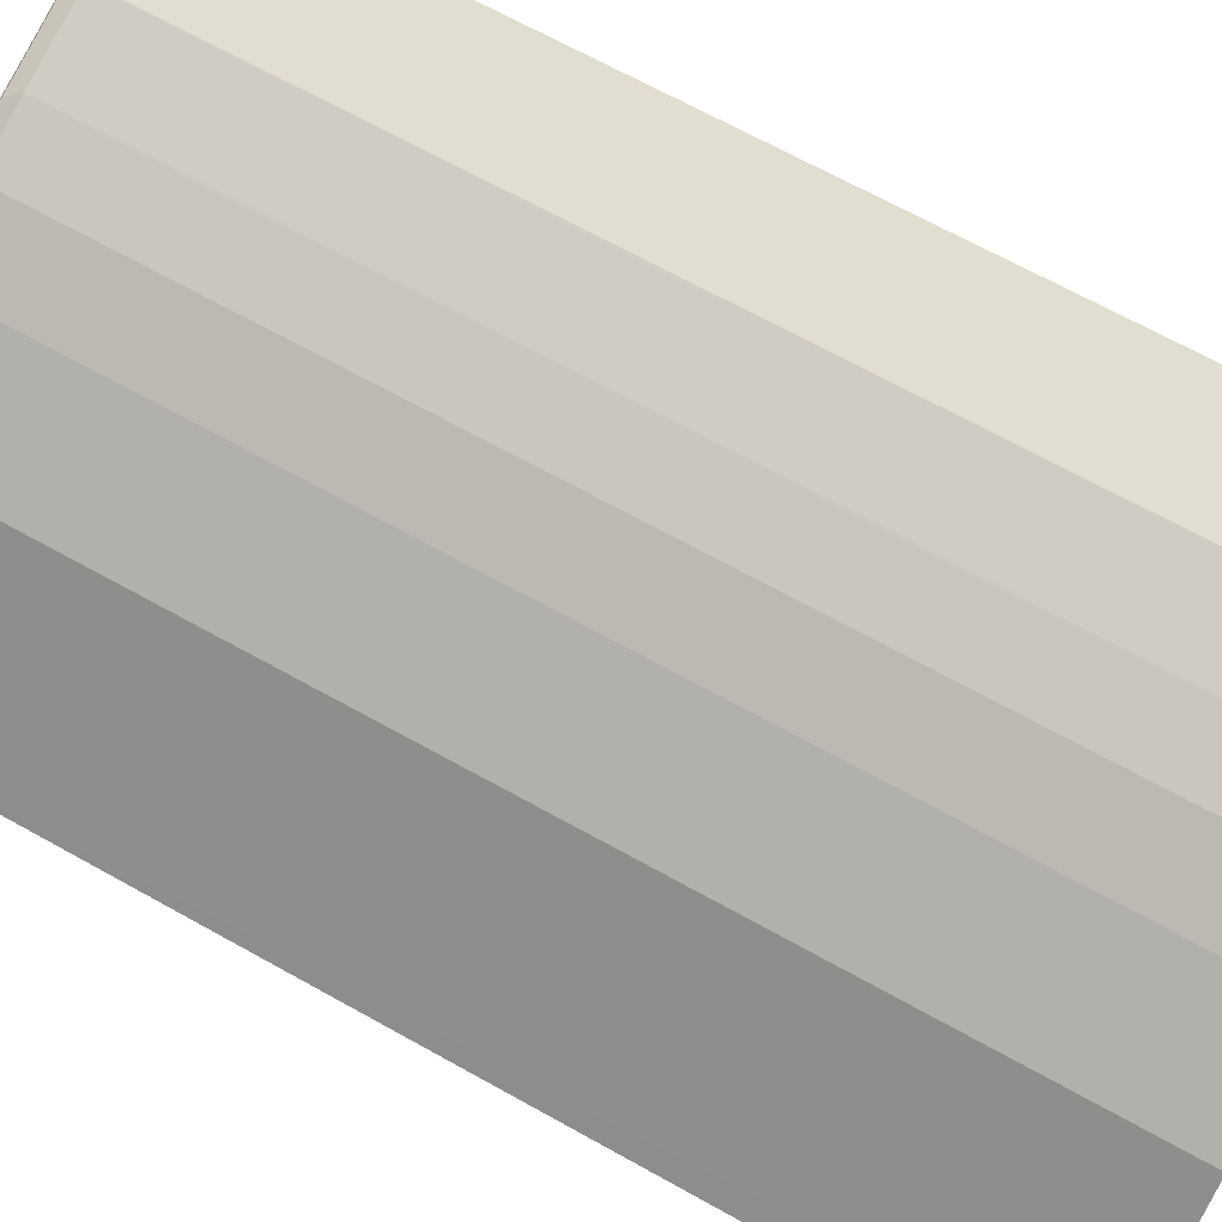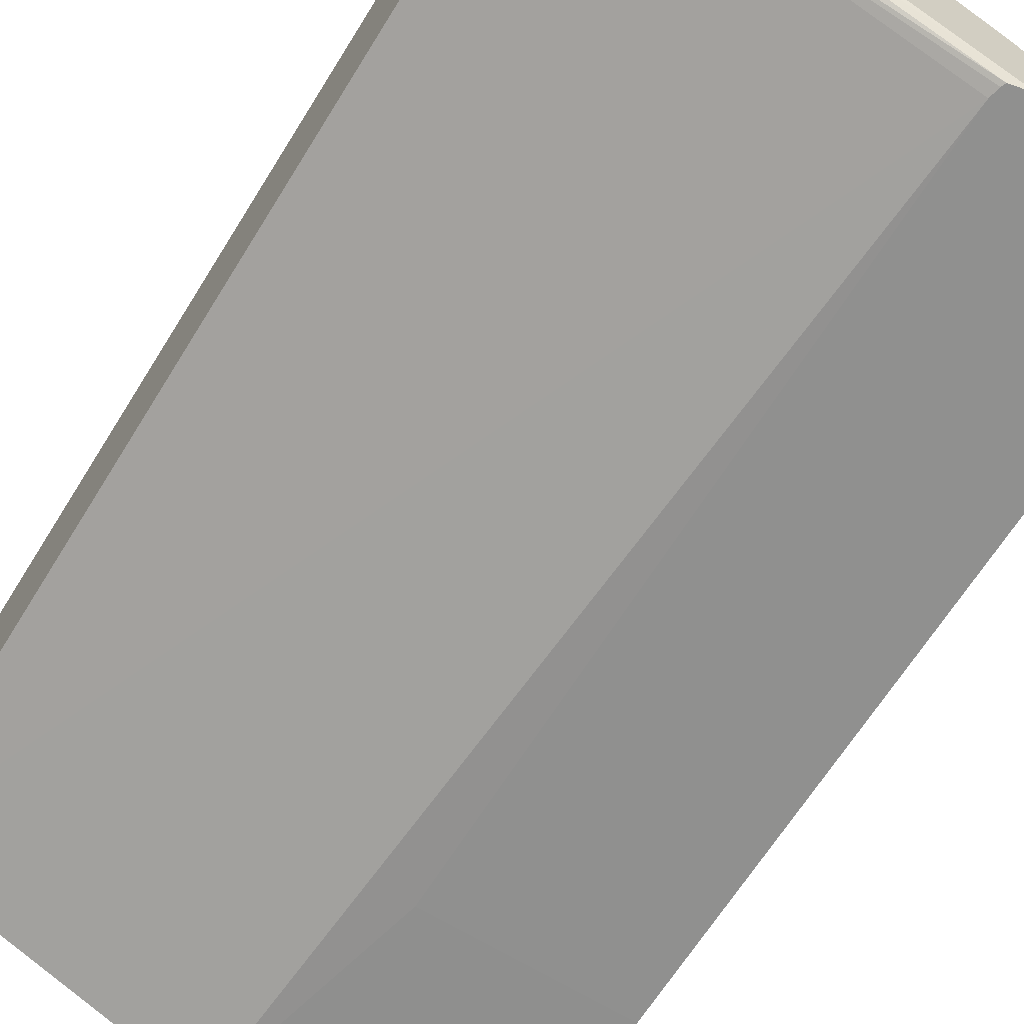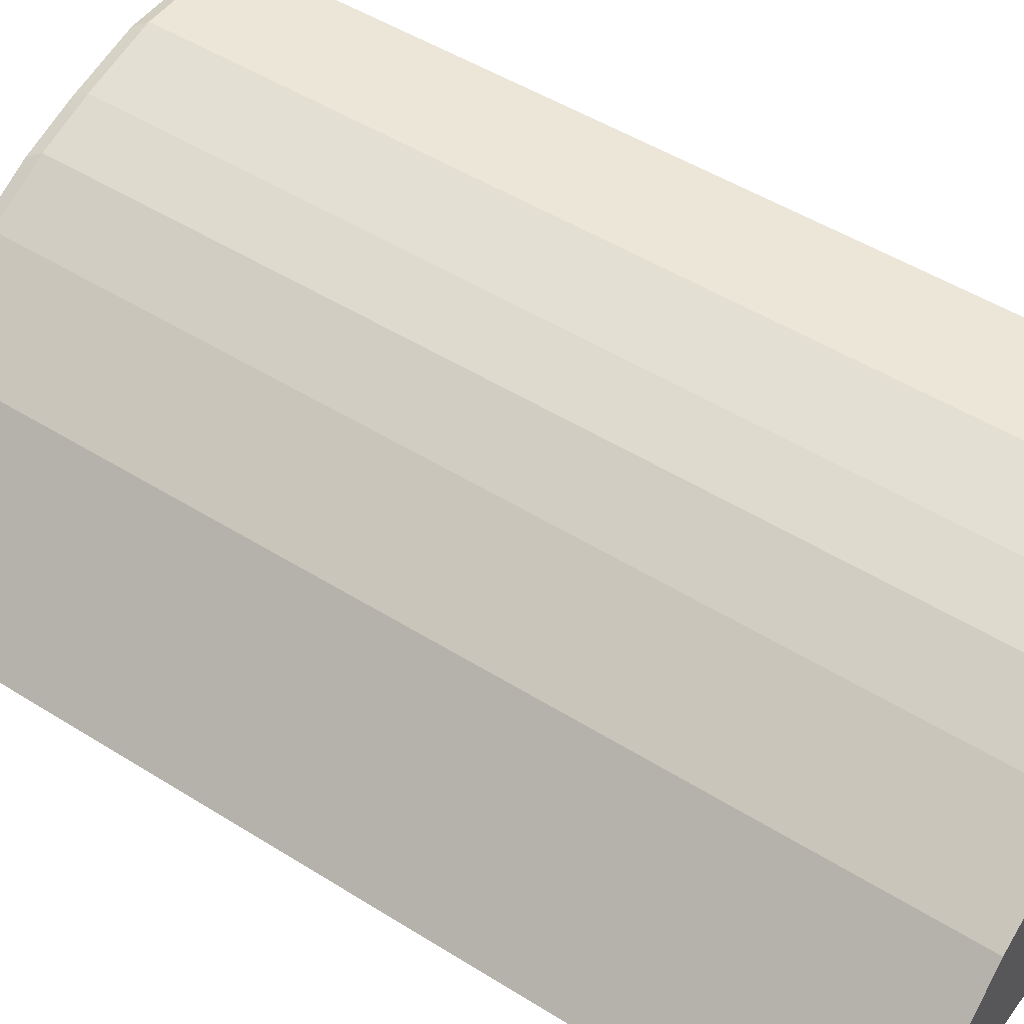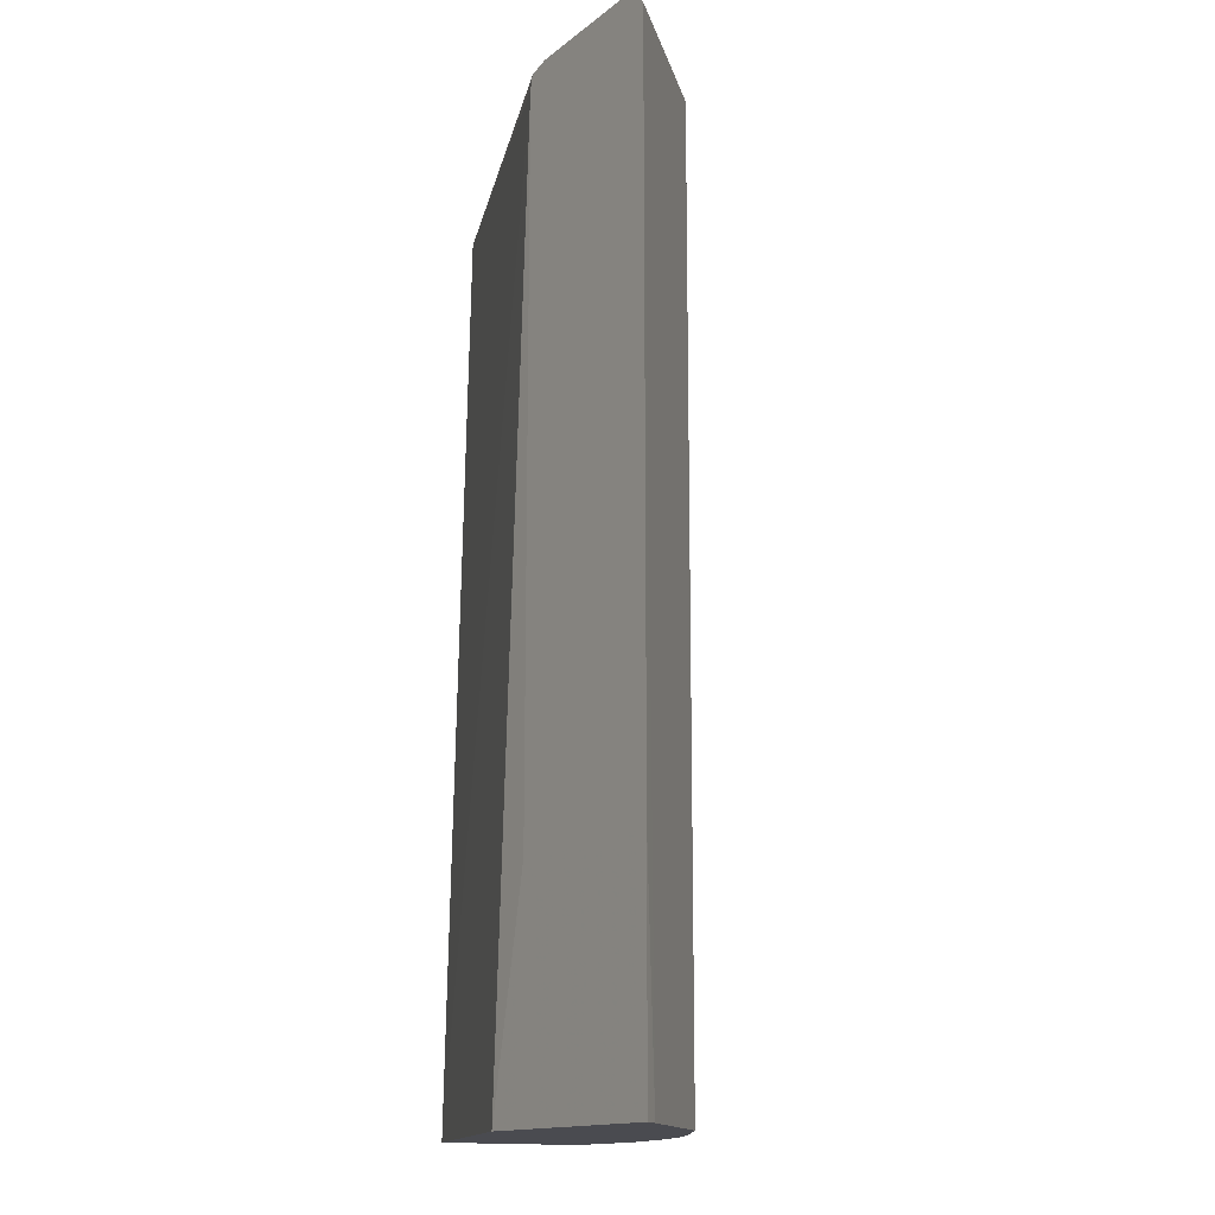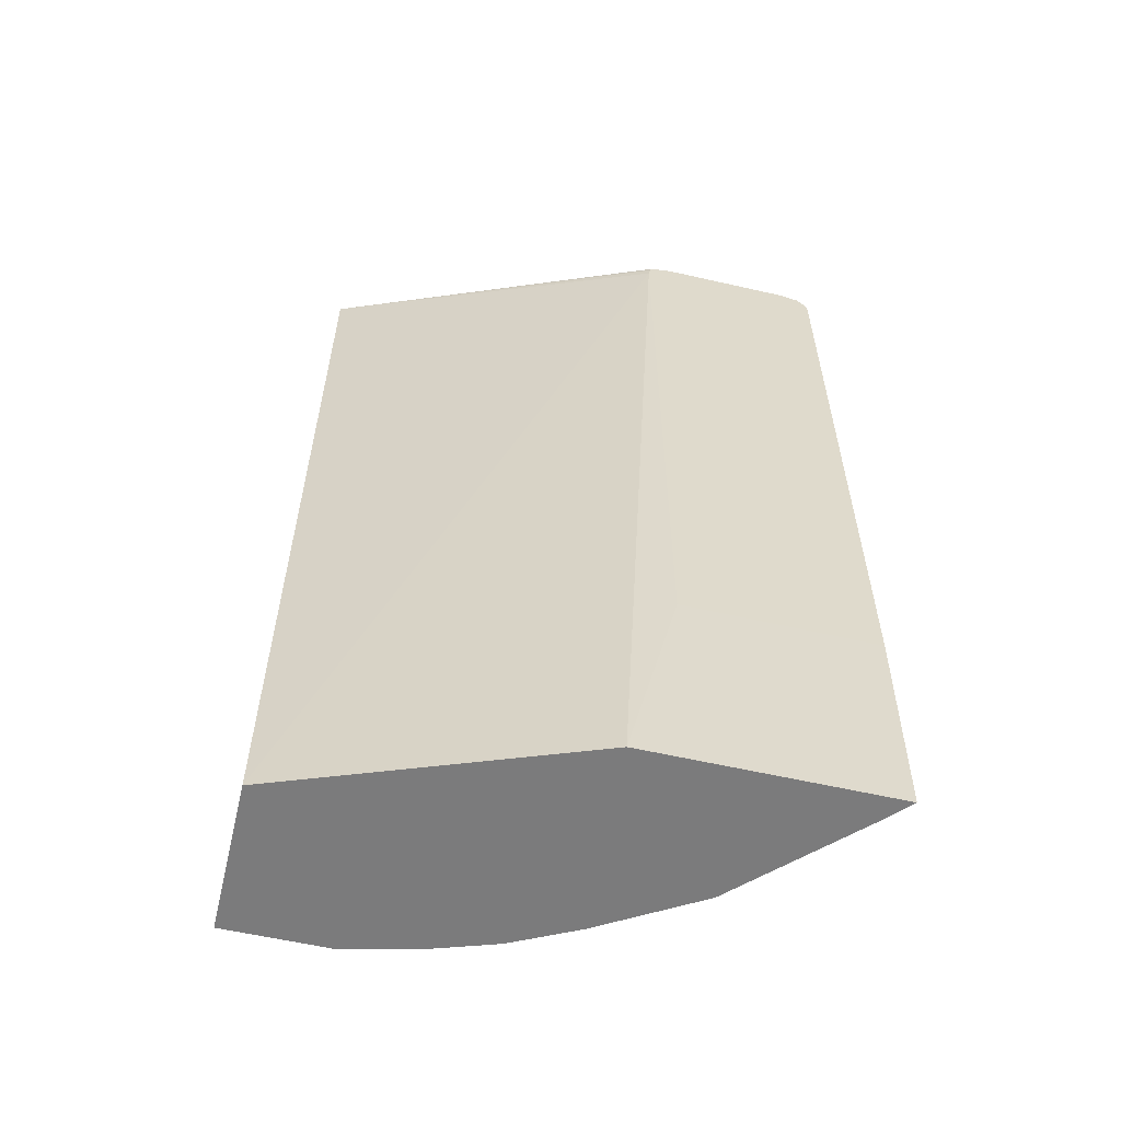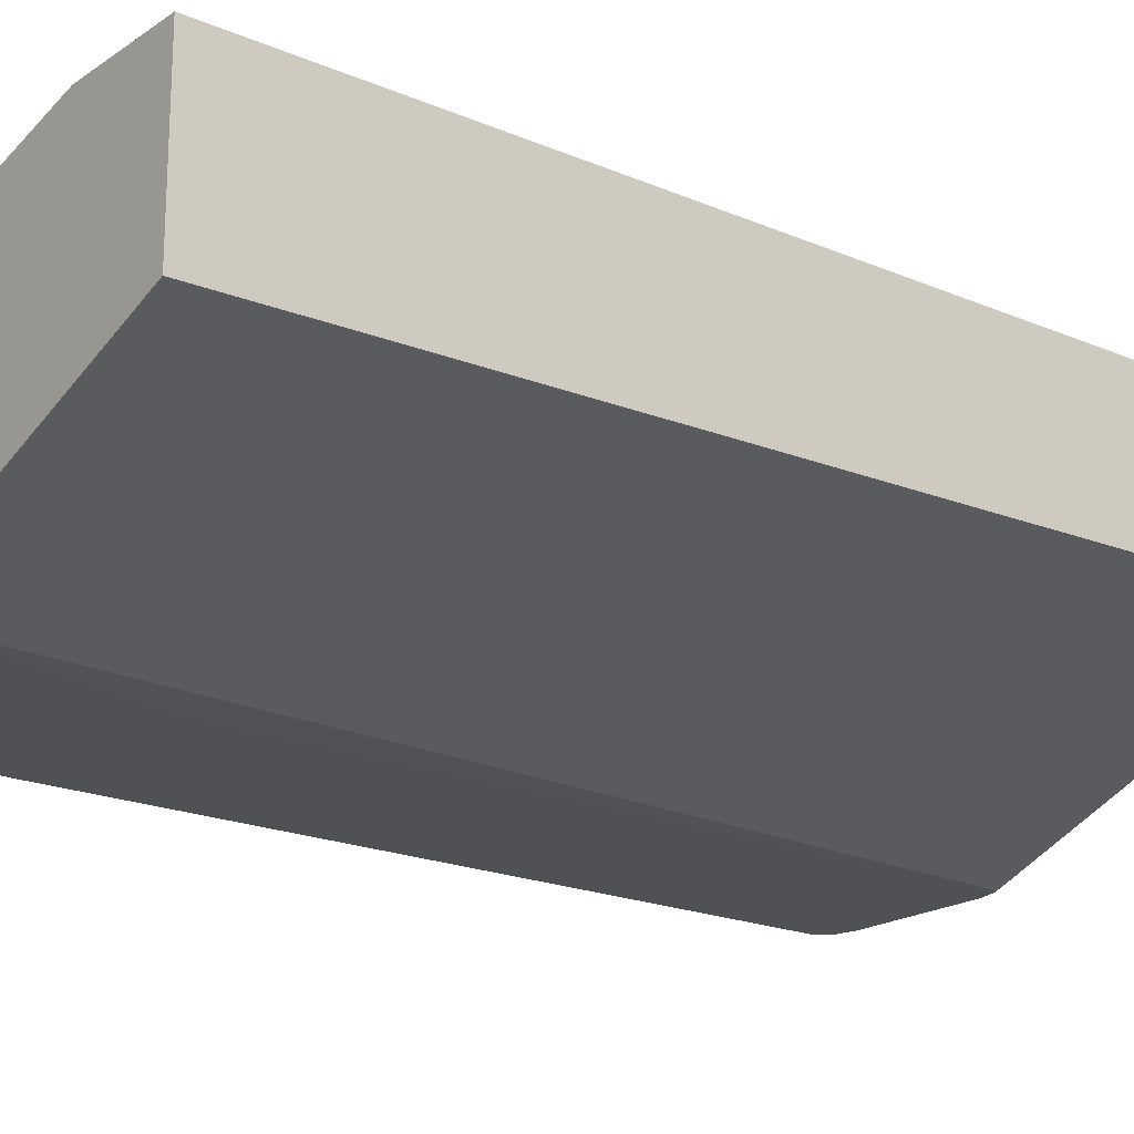
<metadata>
{"format":"obj","ext":"obj","renderer":"f3d","projection":"perspective","resolution":1024,"background":"white","views":[{"elev":68.6,"azim":-60.9,"up":"+Z"},{"elev":-65.5,"azim":148.2,"up":"+Z"},{"elev":49.1,"azim":-55.1,"up":"+Z"},{"elev":-14.6,"azim":-122.1,"up":"+Y"},{"elev":-58.5,"azim":166.7,"up":"+Y"},{"elev":-19.6,"azim":51.3,"up":"+Z"}]}
</metadata>
<code>
v -0.00948 -0.3992 0.6901
v -0.00948 0.4901 0.708
v -0.00948 0.5022 0.829
v -0.00948 0.5083 0.7261
v -0.00948 0.5083 0.8169
v -0.115 0.5022 0.829
v -0.1089 0.4901 0.835
v -0.1876 0.5022 0.8108
v -0.1816 0.4901 0.8169
v -0.1816 -0.1859 0.8169
v -0.236 0.4901 0.7987
v -0.2421 0.5022 0.7927
v -0.2965 0.4901 0.7685
v -0.2859 0.4992 0.7715
v -0.2783 0.5022 0.7745
v -0.3691 0.5022 0.7201
v -0.3835 0.5037 0.708
v -0.2927 0.5037 0.7624
v -0.2723 0.5083 0.7624
v -0.236 0.5083 0.7806
v -0.1816 0.5083 0.7987
v -0.1089 0.5083 0.8169
v -0.484 0.5083 0.587
v -0.363 0.5083 0.708
v -0.5044 0.5037 0.587
v -0.3872 0.4901 0.714
v -0.5142 0.4901 0.587
v -0.3326 0.4901 0.587
v -0.3326 -0.1859 0.587
v -0.5142 -0.1859 0.587
v -0.4962 -0.3992 0.6051
v -0.5117 -0.3992 0.5883
v -0.2837 -0.3992 0.5883
v -0.2965 -0.3992 0.7685
v -0.3873 -0.3992 0.714
v -0.236 -0.1859 0.7987
v -0.1816 -0.3992 0.8169
v -0.1089 -0.3992 0.835
v -0.236 -0.3992 0.7987
v -0.00948 -0.3992 0.835
v -0.00948 0.4901 0.835
v -0.3766 0.4992 0.717
v -0.3346 0.4998 0.587
v -0.3365 0.5037 0.587
v -0.3569 0.5083 0.587
v -0.00948 0.5022 0.714
f 39 36 34
f 37 36 39
f 37 39 38
f 37 38 7
f 37 7 10
f 37 10 36
f 10 11 36
f 11 13 36
f 36 13 34
f 31 32 35
f 35 13 26
f 31 26 27
f 31 35 26
f 35 32 34
f 32 1 34
f 33 1 32
f 33 28 1
f 39 34 38
f 35 34 13
f 38 34 40
f 43 28 44
f 41 3 7
f 29 28 33
f 45 28 23
f 45 23 4
f 46 45 4
f 46 4 2
f 44 46 2
f 44 45 46
f 44 28 45
f 43 44 2
f 43 2 28
f 28 2 1
f 14 42 13
f 14 16 42
f 42 16 17
f 42 17 26
f 42 26 13
f 40 34 1
f 40 1 3
f 41 40 3
f 38 40 7
f 29 33 32
f 41 7 40
f 30 32 31
f 15 12 19
f 18 15 19
f 18 19 17
f 18 17 15
f 15 17 16
f 15 16 14
f 15 14 12
f 12 14 13
f 12 13 11
f 12 11 8
f 9 8 11
f 9 11 10
f 9 10 7
f 8 7 6
f 6 7 3
f 6 3 5
f 5 3 4
f 4 3 2
f 2 3 1
f 30 29 32
f 12 20 19
f 9 7 8
f 21 20 8
f 12 8 20
f 30 31 27
f 30 27 29
f 29 27 28
f 25 23 27
f 25 27 26
f 25 26 17
f 25 17 23
f 24 23 17
f 27 23 28
f 19 20 24
f 24 20 23
f 20 4 23
f 5 4 20
f 22 5 20
f 22 6 5
f 8 6 22
f 21 8 22
f 19 24 17
f 21 22 20

</code>
